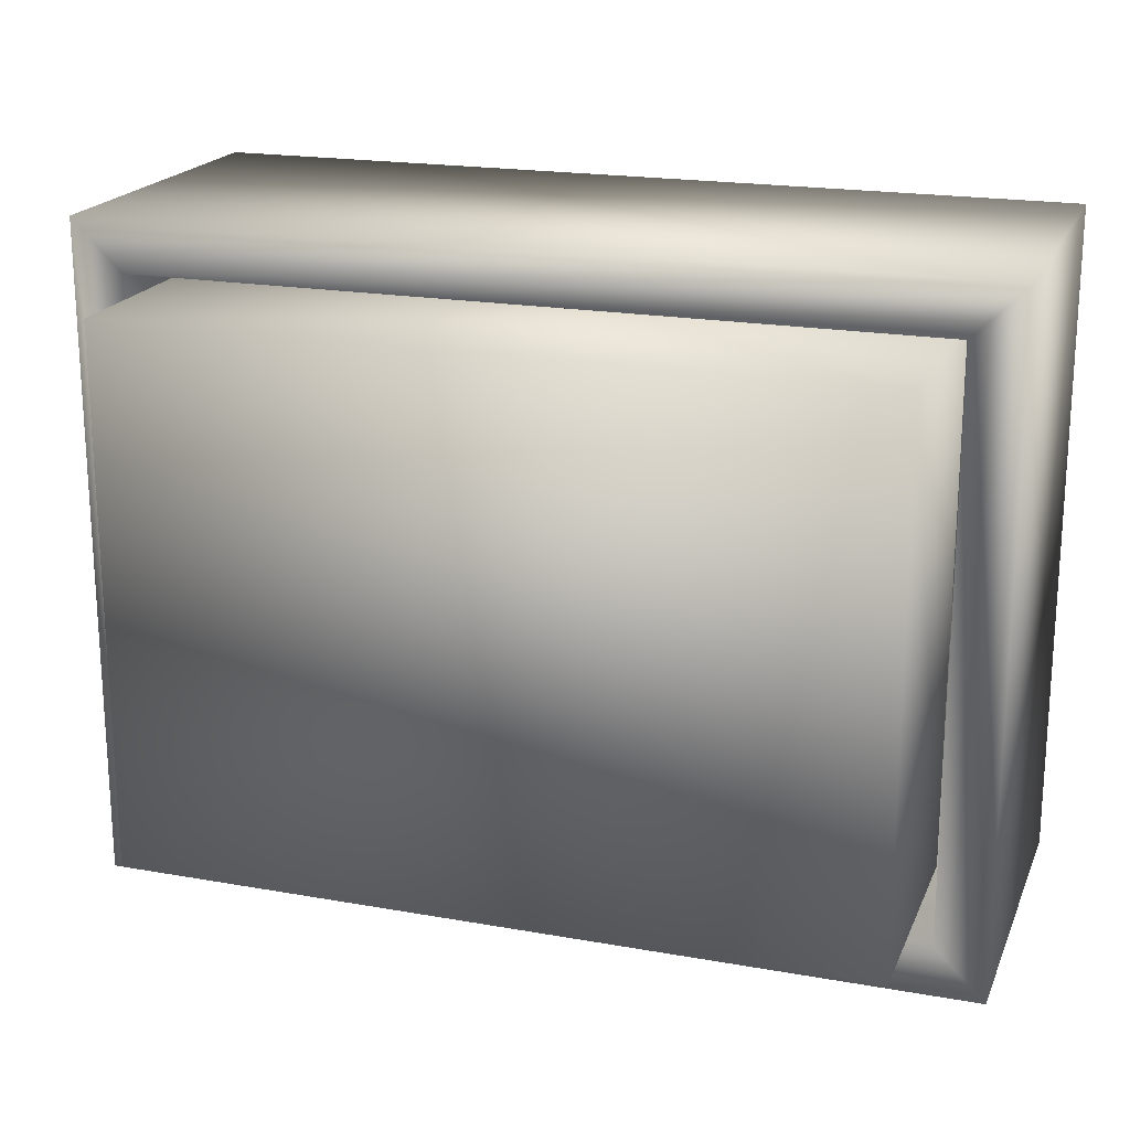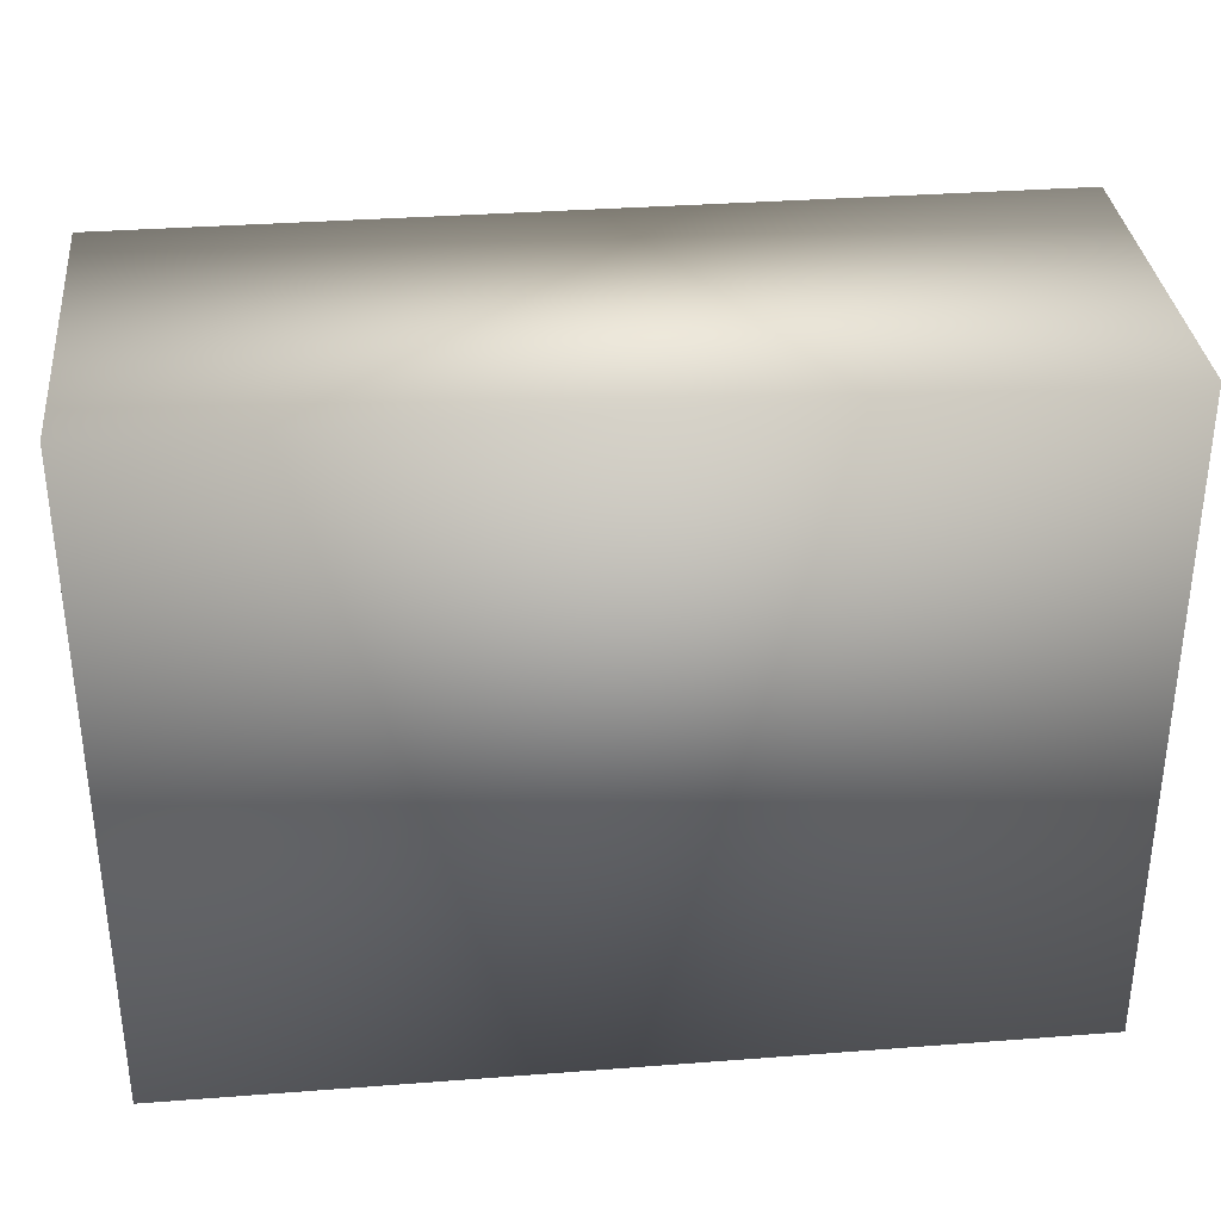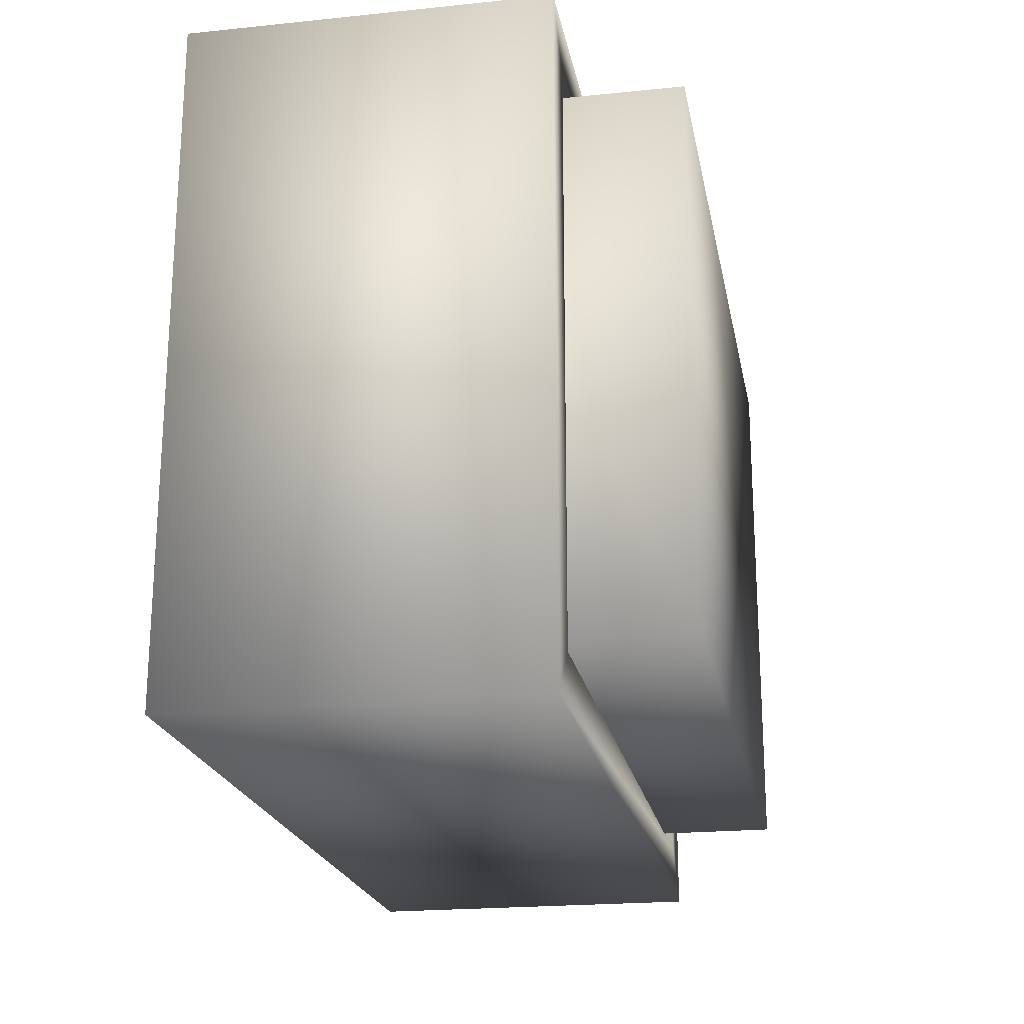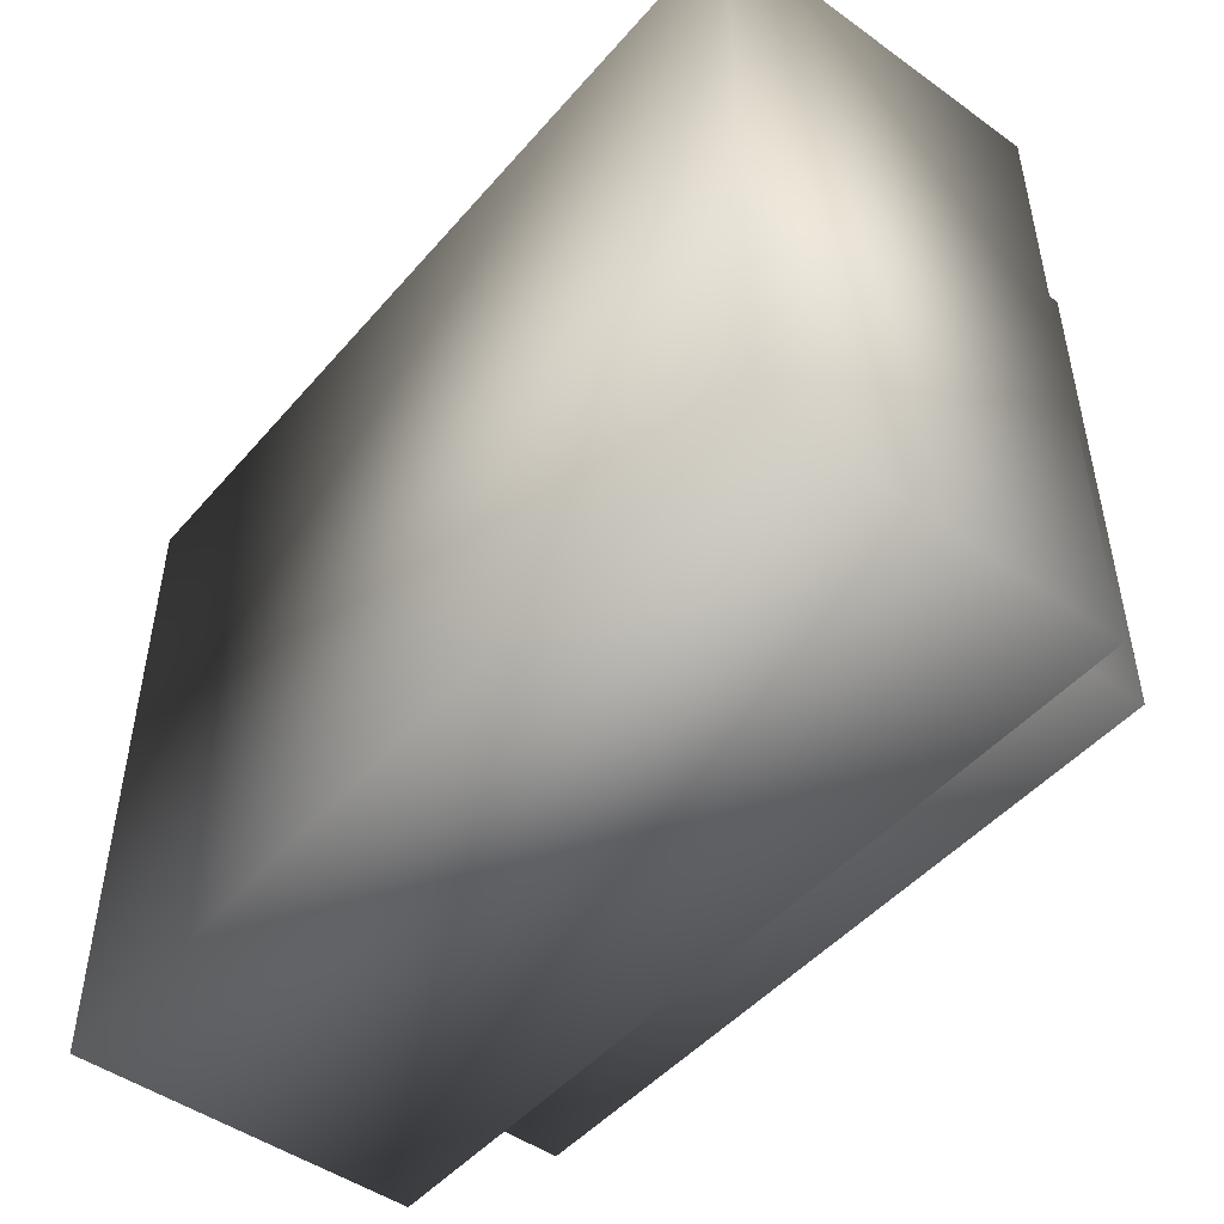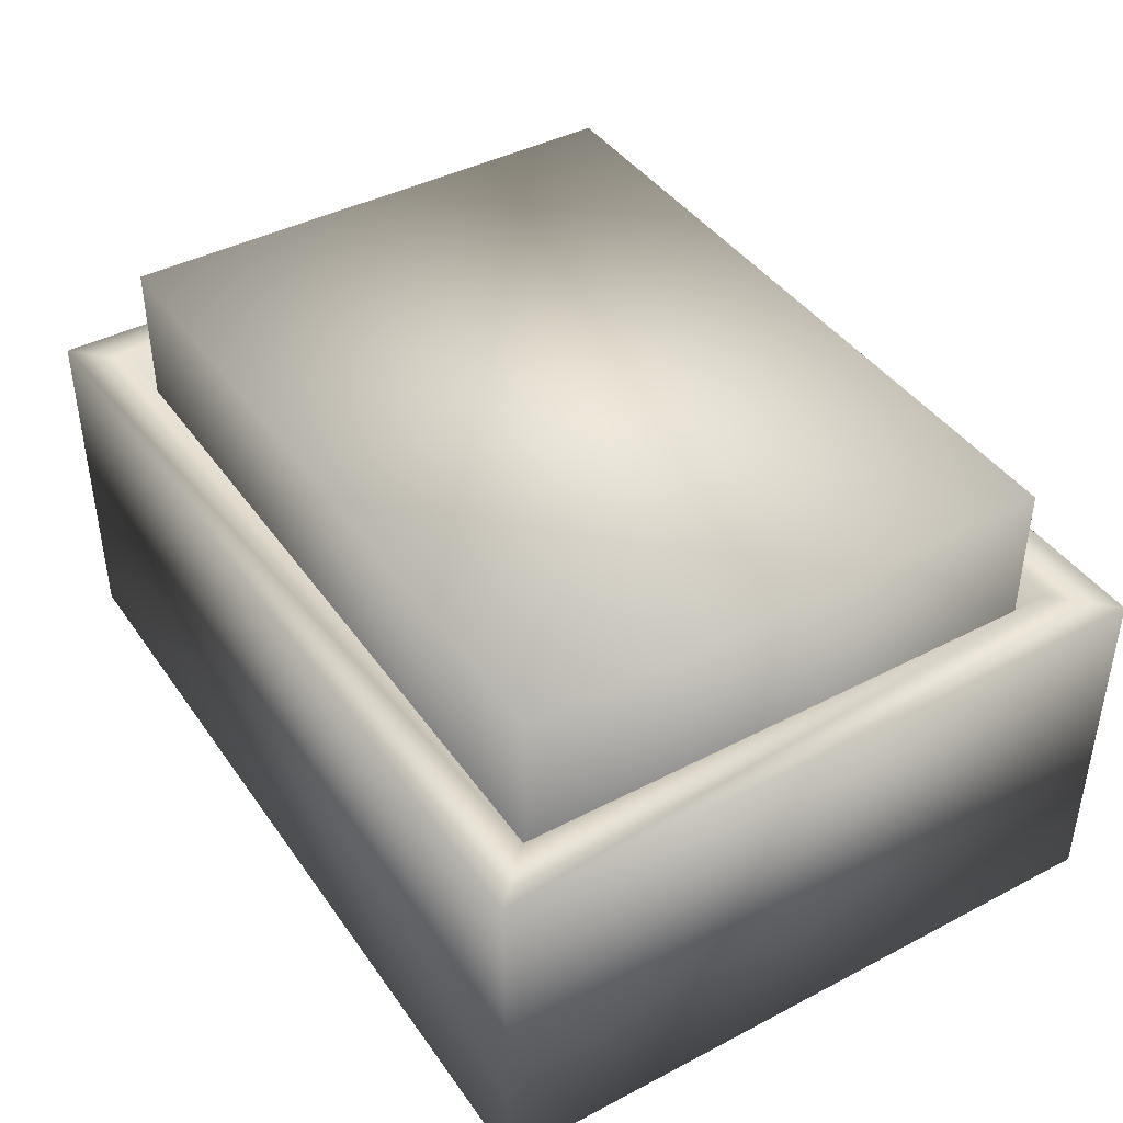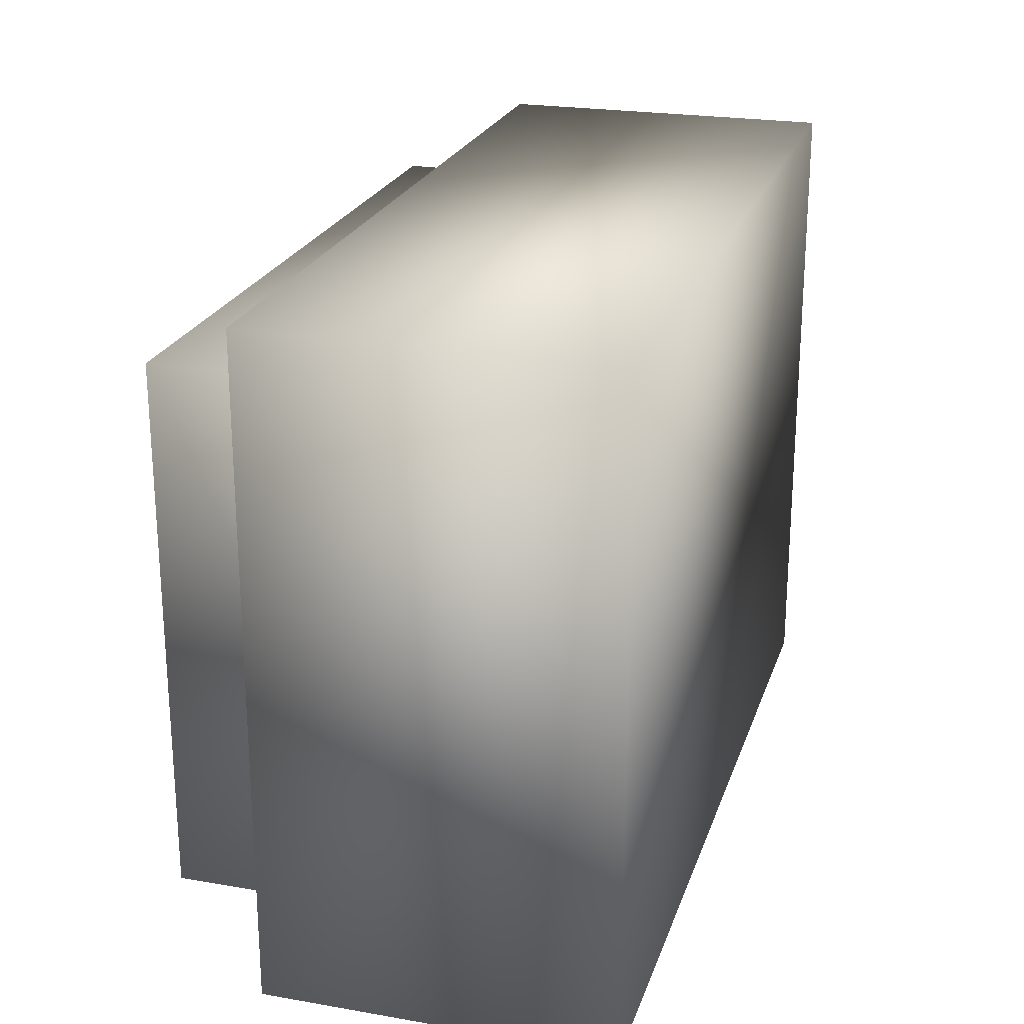
<metadata>
{"format":"obj","ext":"obj","renderer":"f3d","projection":"perspective","resolution":1024,"background":"white","views":[{"elev":19.7,"azim":18.3,"up":"+Y"},{"elev":33.9,"azim":174.1,"up":"+Y"},{"elev":-21.1,"azim":-79.6,"up":"+Y"},{"elev":-48.0,"azim":-128.7,"up":"+Y"},{"elev":41.9,"azim":-122.1,"up":"+Z"},{"elev":23.1,"azim":106.3,"up":"+Y"}]}
</metadata>
<code>
v  -8.677 0 3.439
v  -8.677 0 -3.439
v  8.677 0 -3.439
v  8.677 0 3.439
v  -8.677 13.09 3.439
v  8.677 13.09 3.439
v  8.677 13.09 -3.439
v  -8.677 13.09 -3.439
v  -7.677 1 0.5802
v  7.677 1 0.5802
v  7.677 12.09 0.5802
v  -7.677 12.09 0.5802
v  7.677 1 3.439
v  -7.677 1 3.439
v  7.677 12.09 3.439
v  -7.677 12.09 3.439
o Button_Base
g Button_Base
f 1 2 3 4
f 5 6 7 8
f 9 10 11 12
f 4 3 7 6
f 3 2 8 7
f 2 1 5 8
f 1 4 13 14
f 4 6 15 13
f 6 5 16 15
f 5 1 14 16
f 14 13 10 9
f 13 15 11 10
f 15 16 12 11
f 16 14 9 12
v  -7.274 1.291 5.625
v  7.274 1.291 5.625
v  7.274 11.8 5.625
v  -7.274 11.8 5.625
v  -7.274 1.291 0.8693
v  7.274 1.291 0.8693
v  7.274 11.8 0.8693
v  -7.274 11.8 0.8693
o Button_Button
g Button_Button
f 17 18 19 20
f 21 22 18 17
f 22 23 19 18
f 23 24 20 19
f 24 21 17 20

</code>
